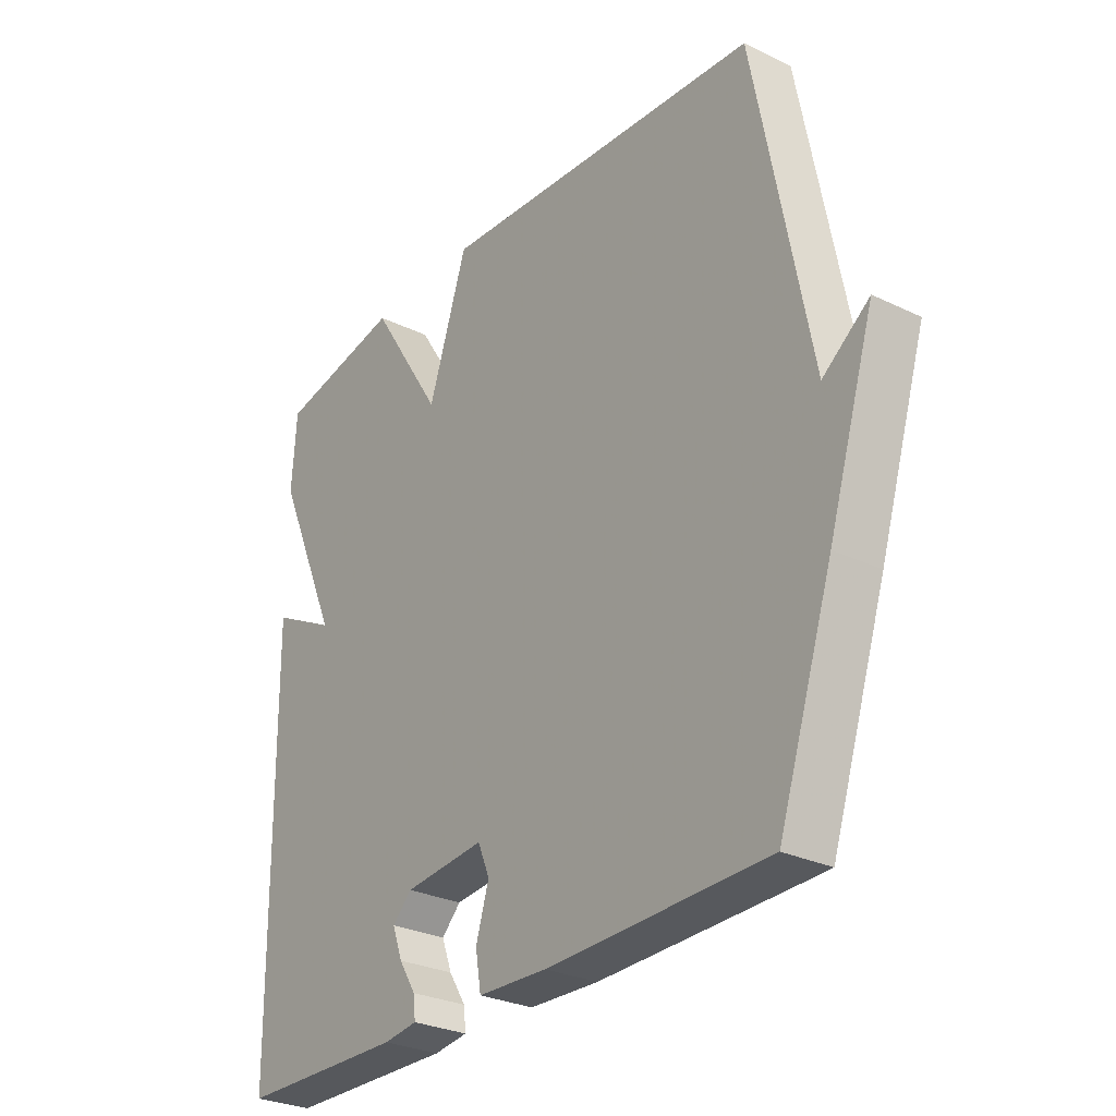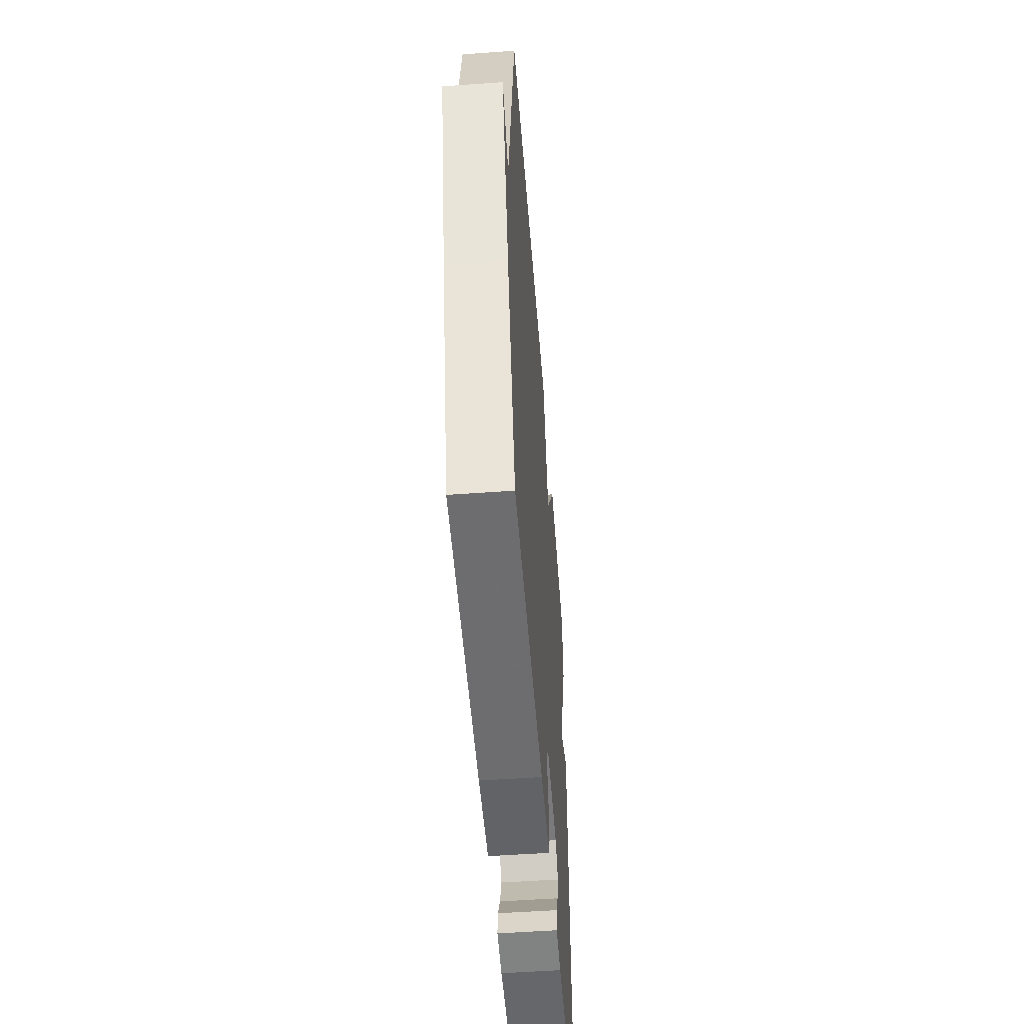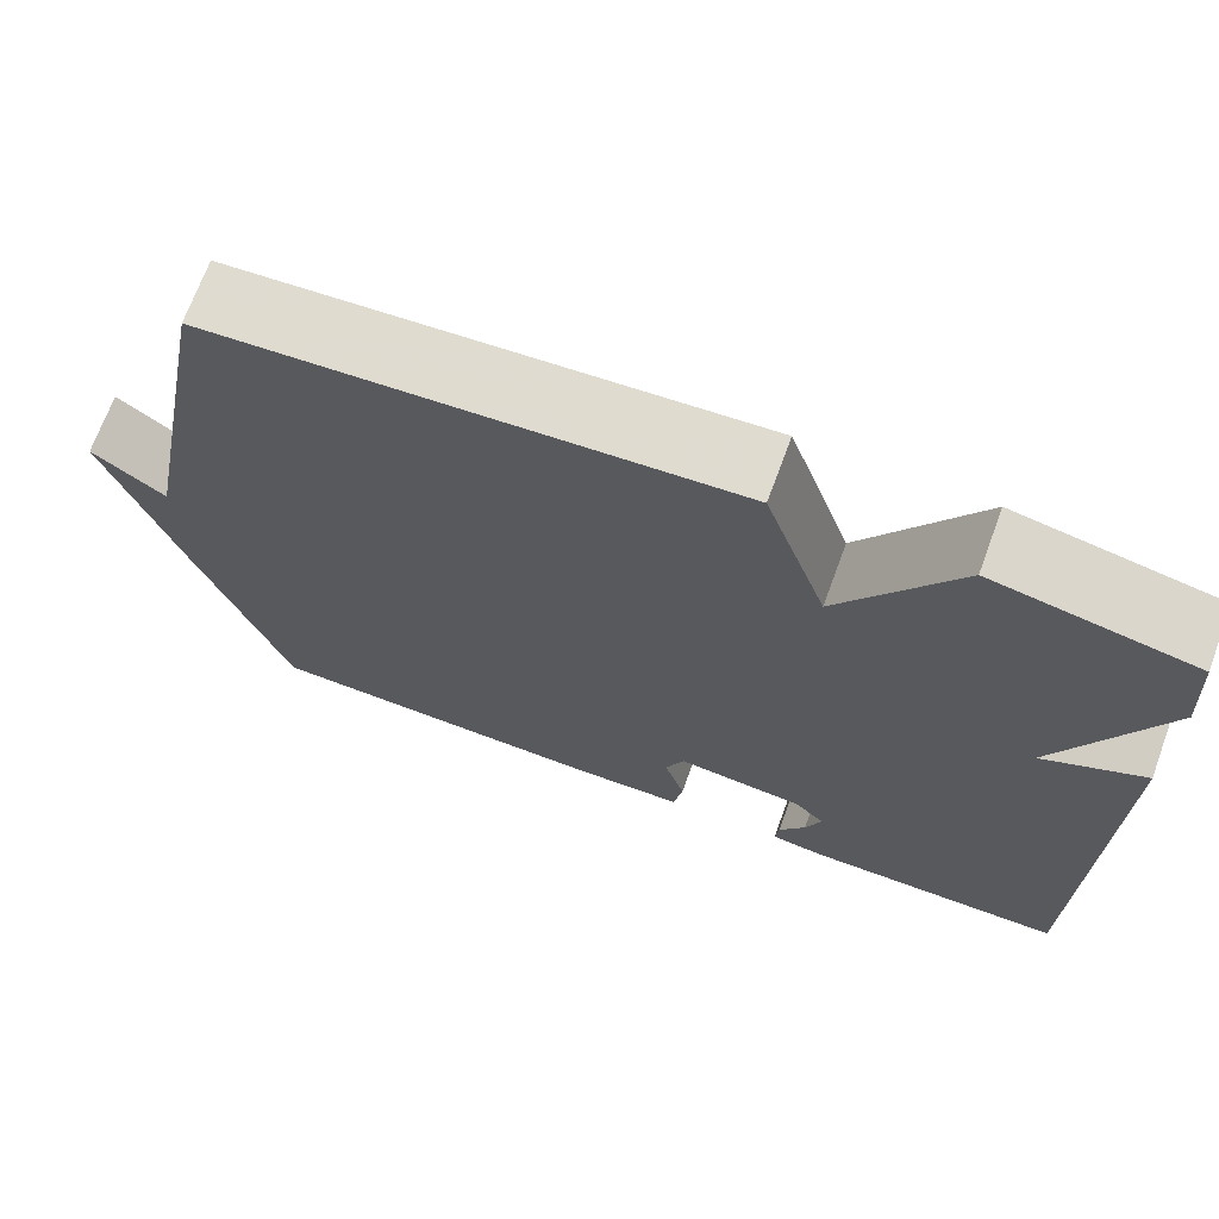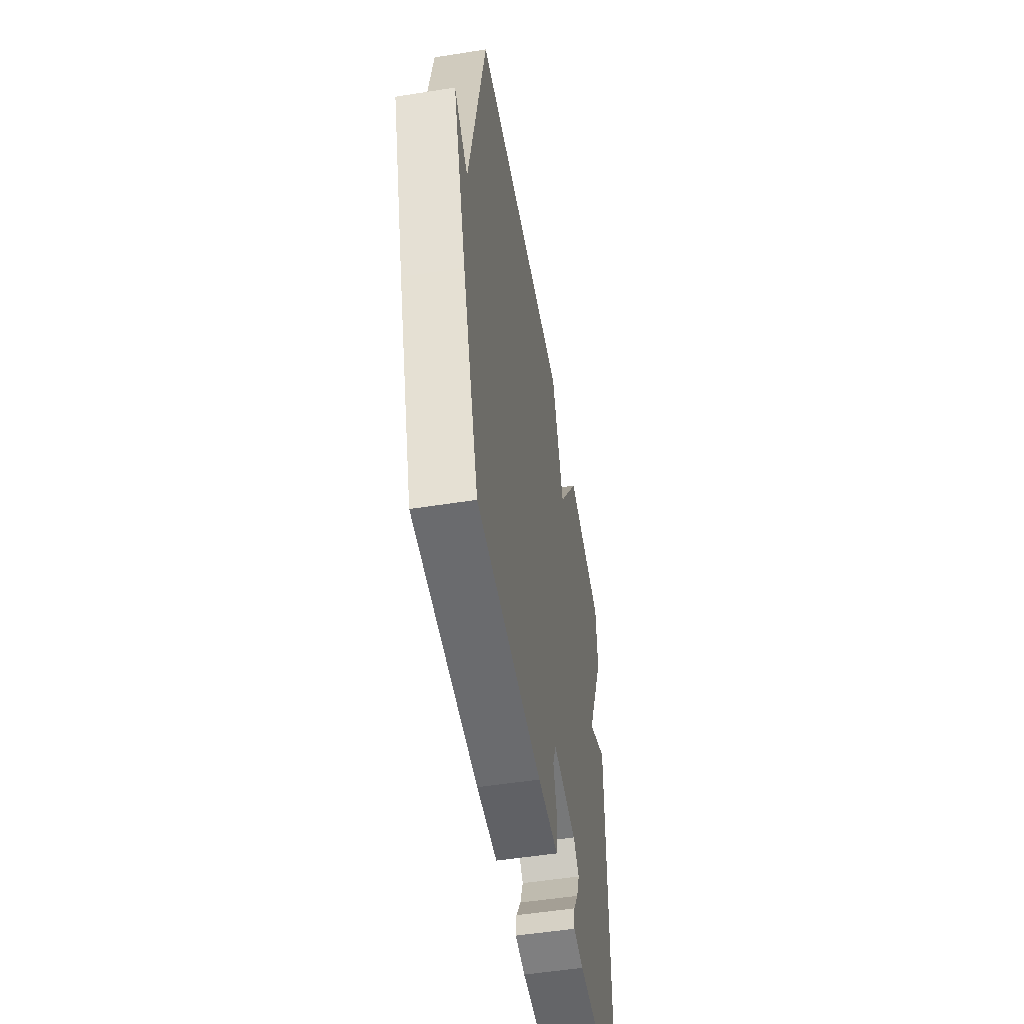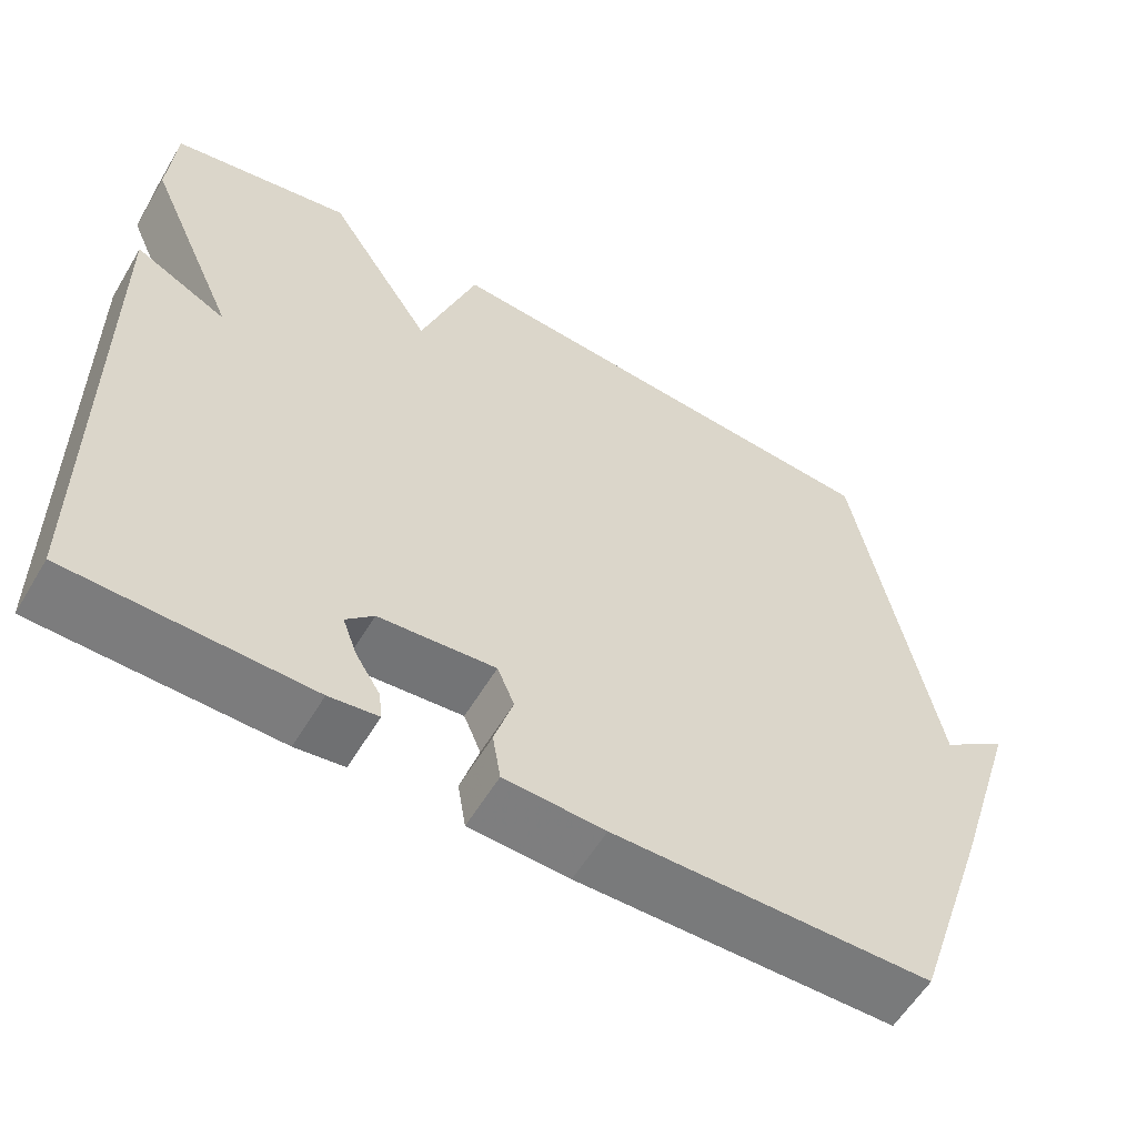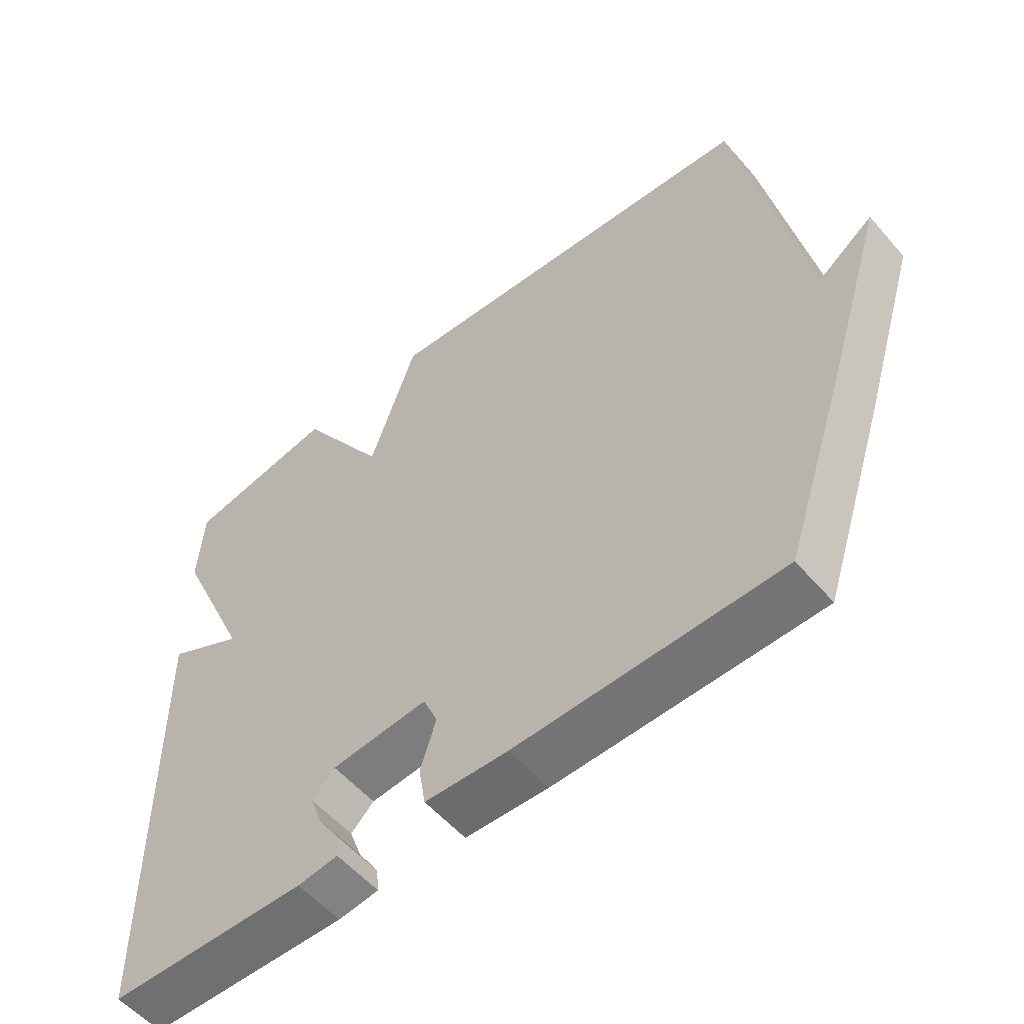
<metadata>
{"format":"obj","ext":"obj","renderer":"f3d","projection":"perspective","resolution":1024,"background":"white","views":[{"elev":-28.6,"azim":-125.9,"up":"+Z"},{"elev":-53.1,"azim":-85.6,"up":"+Z"},{"elev":70.0,"azim":20.2,"up":"+Z"},{"elev":-52.4,"azim":-80.3,"up":"+Z"},{"elev":-58.4,"azim":149.3,"up":"+Z"},{"elev":-55.5,"azim":-139.9,"up":"+Z"}]}
</metadata>
<code>
v 0.5 0.07 0.5
v 0.508 0.07 0.376
v 0.394 0.07 0.117
v 0.508 0.07 0.176
v 0.5 0.07 -0.5
v 0.206 0.07 -0.505
v 0.146 0.07 -0.497
v 0.15 0.07 -0.461
v 0.18 0.07 -0.413
v 0.198 0.07 -0.364
v 0.164 0.07 -0.33
v 0.021 0.07 -0.317
v 0 0.07 -0.367
v 0.023 0.07 -0.442
v 0.013 0.07 -0.502
v -0.11 0.07 -0.507
v -0.5 0.07 -0.5
v -0.597 0.07 -0.21
v -0.679 0.07 0.051
v -0.597 0.07 -0.01
v -0.5 0.07 0.5
v 0.078 0.07 0.543
v 0.147 0.07 0.337
v 0.278 0.07 0.543
v 0.5 0 0.5
v 0.508 0 0.376
v 0.394 0 0.117
v 0.508 0 0.176
v 0.5 0 -0.5
v 0.206 0 -0.505
v 0.146 0 -0.497
v 0.15 0 -0.461
v 0.18 0 -0.413
v 0.198 0 -0.364
v 0.164 0 -0.33
v 0.021 0 -0.317
v 0 0 -0.367
v 0.023 0 -0.442
v 0.013 0 -0.502
v -0.11 0 -0.507
v -0.5 0 -0.5
v -0.597 0 -0.21
v -0.679 0 0.051
v -0.597 0 -0.01
v -0.5 0 0.5
v 0.078 0 0.543
v 0.147 0 0.337
v 0.278 0 0.543
f 1 2 3
f 24 1 3
f 23 24 3
f 20 21 22 23
f 20 23 3
f 18 19 20
f 17 18 20
f 16 17 20
f 15 16 20
f 13 14 15 20
f 12 13 20
f 11 12 20 3
f 3 4 5
f 11 3 5
f 10 11 5
f 9 10 5 6
f 6 7 8 9
f 27 26 25
f 27 25 48
f 27 48 47
f 47 46 45 44
f 27 47 44
f 44 43 42
f 44 42 41
f 44 41 40
f 44 40 39
f 44 39 38 37
f 44 37 36
f 27 44 36 35
f 29 28 27
f 29 27 35
f 29 35 34
f 30 29 34 33
f 33 32 31 30
f 1 25 26 2
f 2 26 27 3
f 3 27 28 4
f 4 28 29 5
f 5 29 30 6
f 6 30 31 7
f 7 31 32 8
f 8 32 33 9
f 9 33 34 10
f 10 34 35 11
f 11 35 36 12
f 12 36 37 13
f 13 37 38 14
f 14 38 39 15
f 15 39 40 16
f 16 40 41 17
f 17 41 42 18
f 18 42 43 19
f 19 43 44 20
f 20 44 45 21
f 21 45 46 22
f 22 46 47 23
f 23 47 48 24
f 24 48 25 1

</code>
